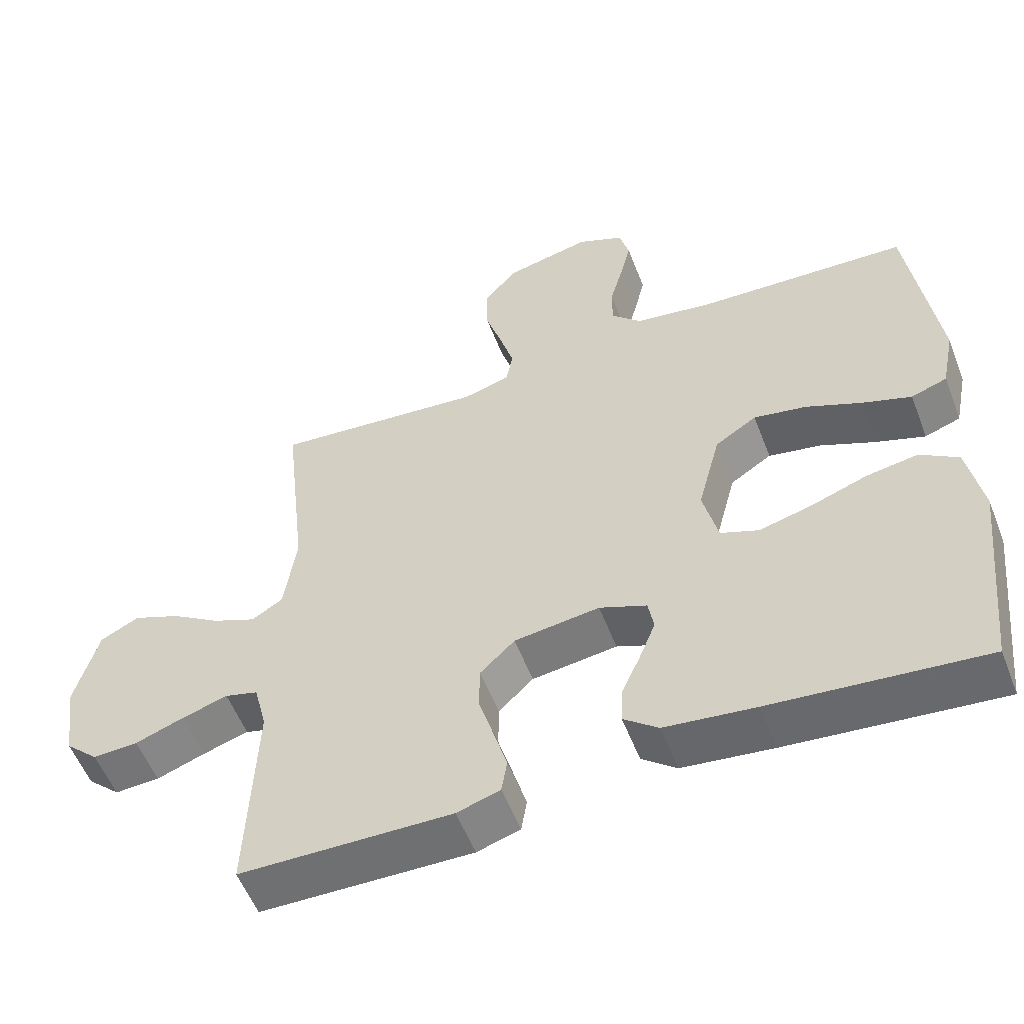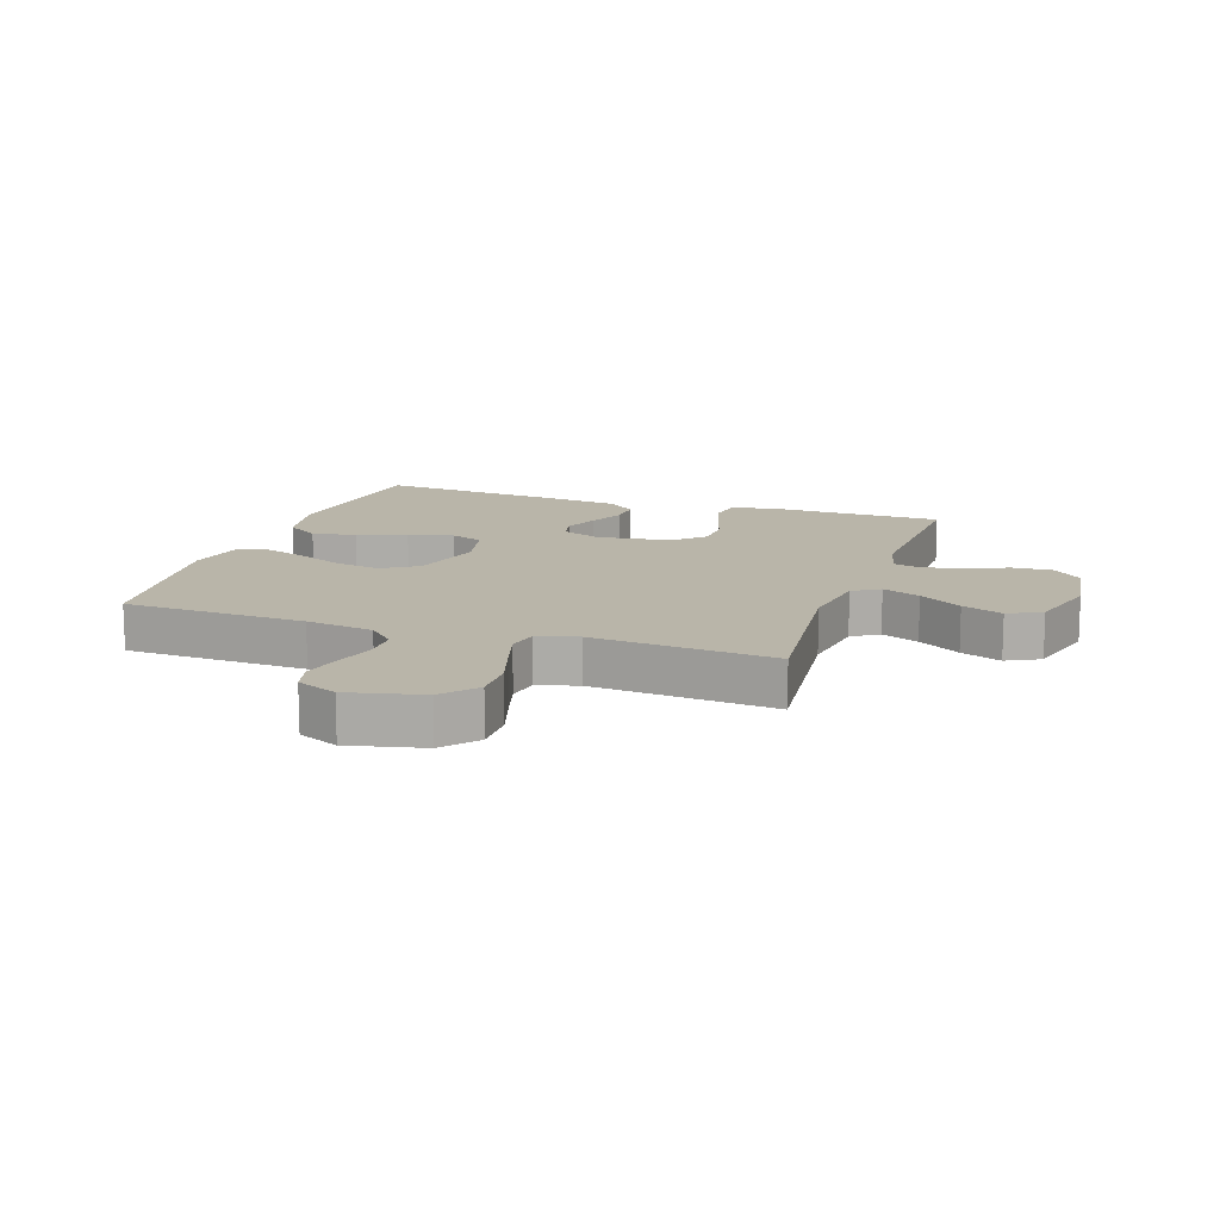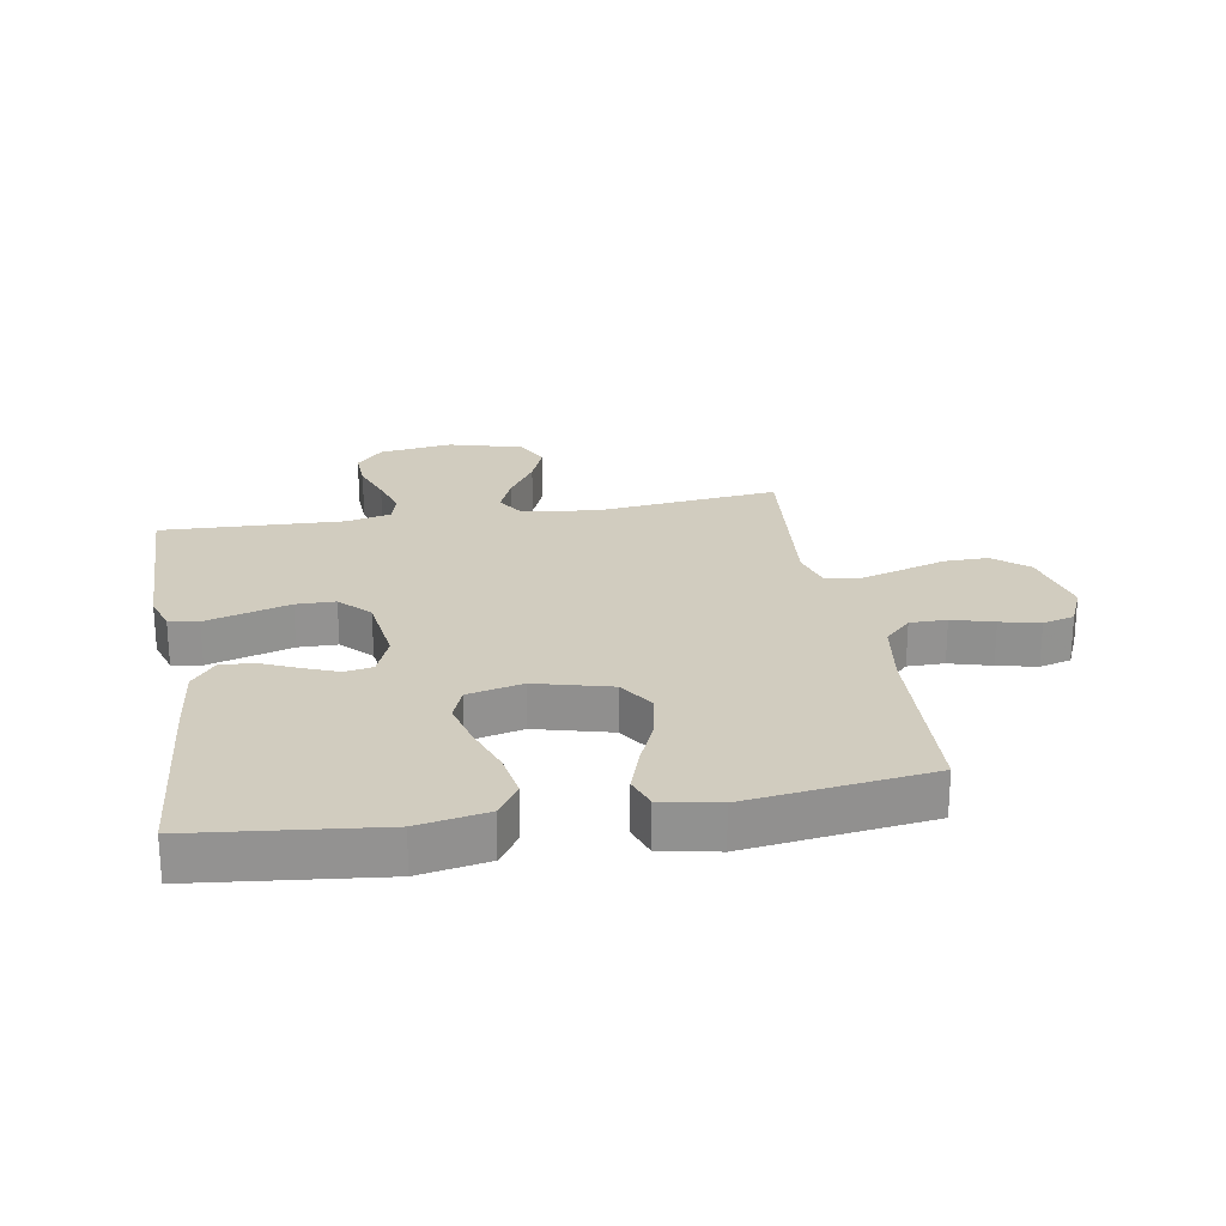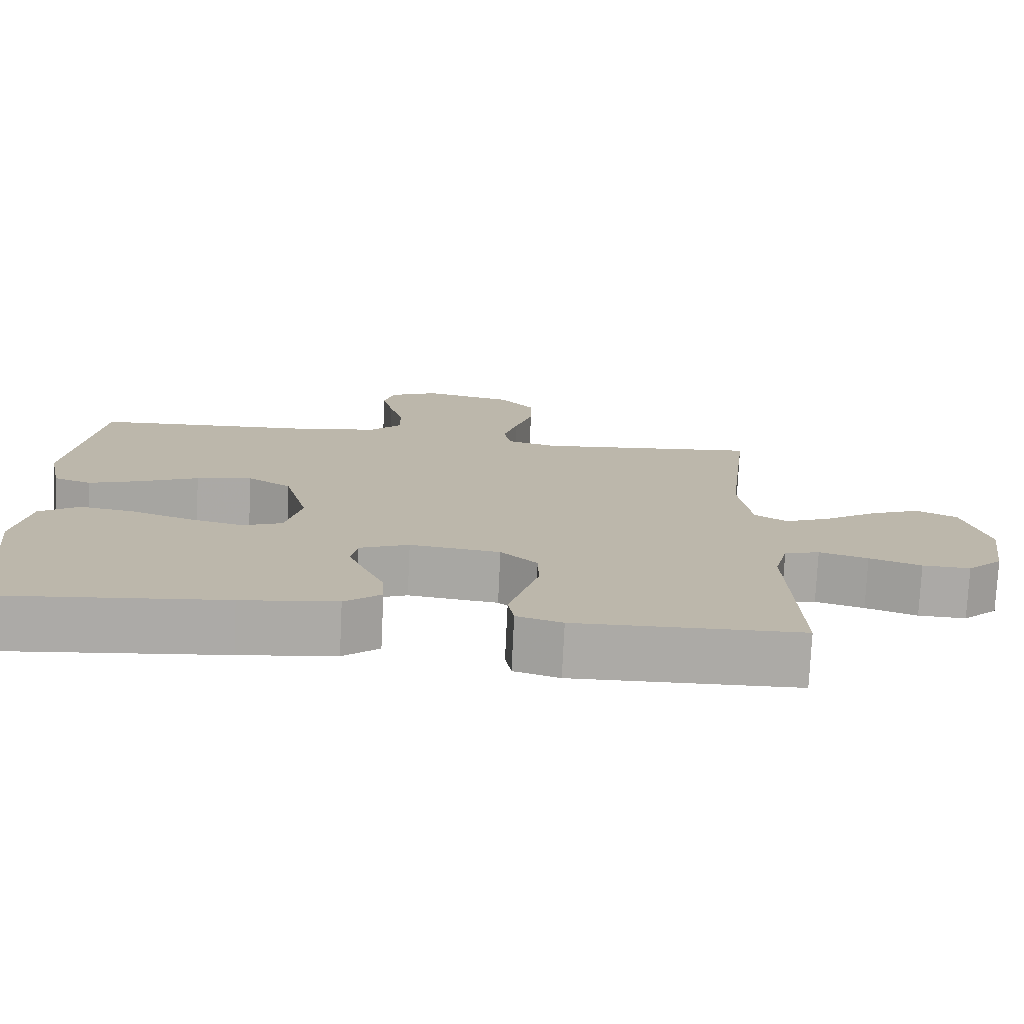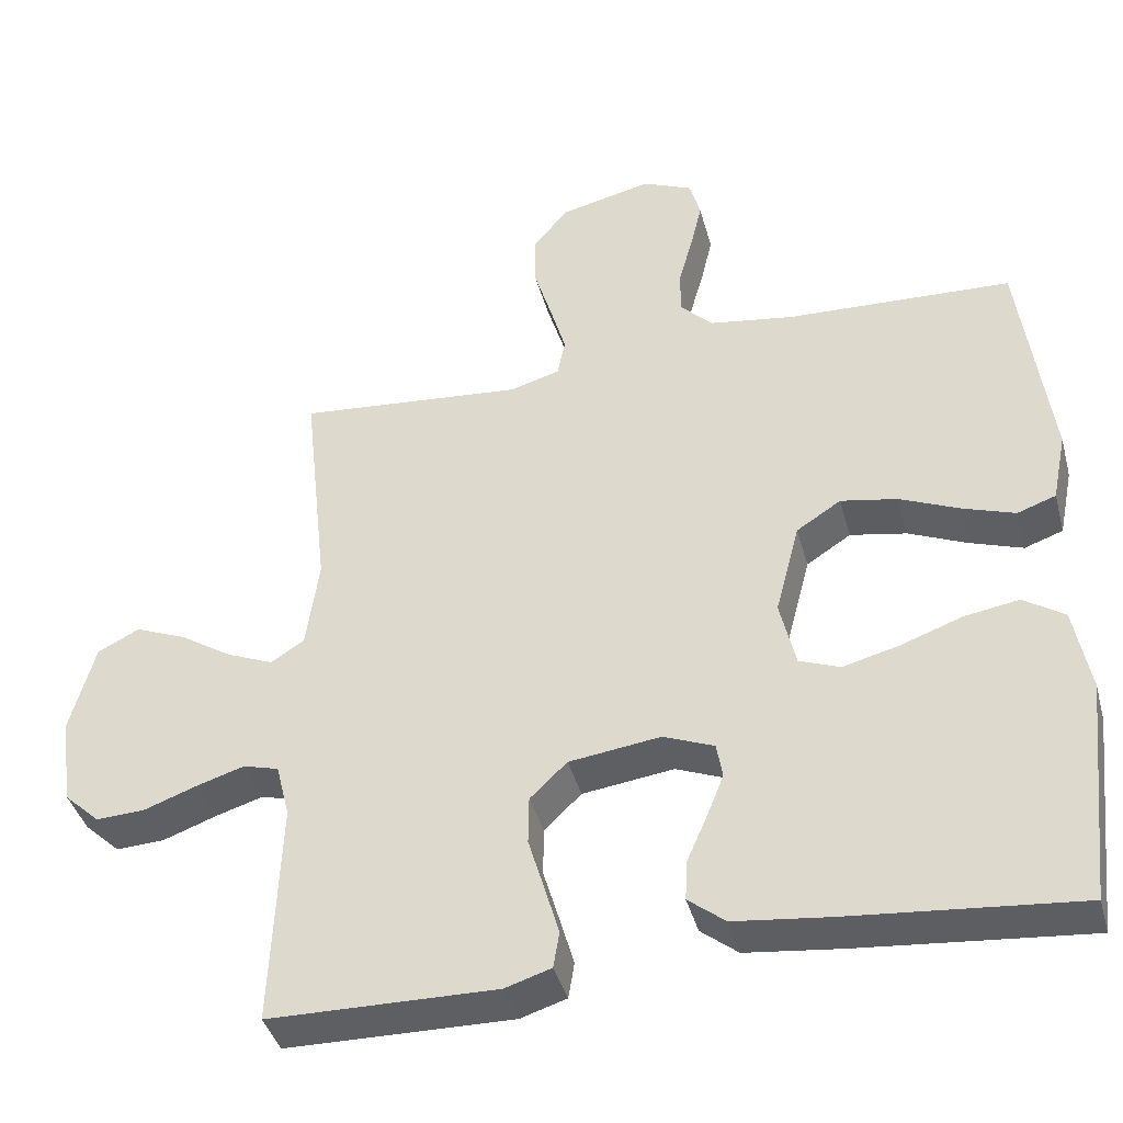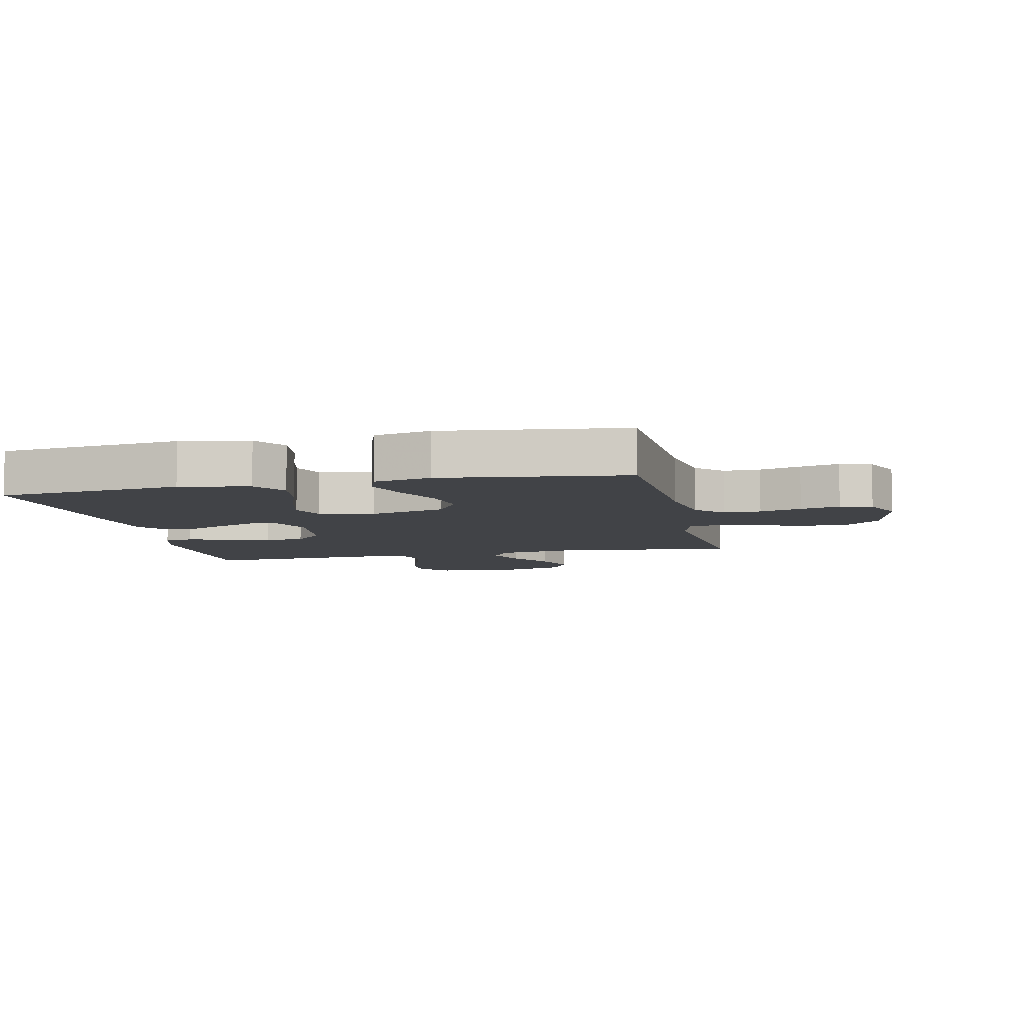
<metadata>
{"format":"obj","ext":"obj","renderer":"f3d","projection":"perspective","resolution":1024,"background":"white","views":[{"elev":-55.4,"azim":-159.0,"up":"+Z"},{"elev":13.4,"azim":18.7,"up":"+Y"},{"elev":23.9,"azim":-99.7,"up":"+Y"},{"elev":-75.9,"azim":-2.7,"up":"+Z"},{"elev":-40.5,"azim":-165.1,"up":"+Z"},{"elev":-7.3,"azim":-77.4,"up":"+Y"}]}
</metadata>
<code>
v -0.5 0.07 0.5
v -0.2 0.07 0.513
v -0.089 0.07 0.53
v -0.046 0.07 0.573
v -0.046 0.07 0.633
v -0.065 0.07 0.701
v -0.08 0.07 0.765
v -0.066 0.07 0.817
v 0 0.07 0.846
v 0.122 0.07 0.818
v 0.169 0.07 0.762
v 0.168 0.07 0.69
v 0.144 0.07 0.612
v 0.124 0.07 0.543
v 0.134 0.07 0.492
v 0.2 0.07 0.473
v 0.5 0.07 0.5
v 0.467 0.07 0.2
v 0.484 0.07 0.079
v 0.528 0.07 0.051
v 0.59 0.07 0.077
v 0.66 0.07 0.122
v 0.727 0.07 0.149
v 0.782 0.07 0.121
v 0.815 0.07 0
v 0.798 0.07 -0.119
v 0.751 0.07 -0.163
v 0.687 0.07 -0.16
v 0.618 0.07 -0.135
v 0.553 0.07 -0.115
v 0.506 0.07 -0.128
v 0.488 0.07 -0.2
v 0.5 0.07 -0.5
v 0.2 0.07 -0.505
v 0.139 0.07 -0.486
v 0.131 0.07 -0.438
v 0.15 0.07 -0.372
v 0.171 0.07 -0.301
v 0.17 0.07 -0.237
v 0.121 0.07 -0.19
v 0 0.07 -0.174
v -0.067 0.07 -0.201
v -0.075 0.07 -0.247
v -0.052 0.07 -0.305
v -0.026 0.07 -0.364
v -0.023 0.07 -0.418
v -0.072 0.07 -0.457
v -0.2 0.07 -0.472
v -0.5 0.07 -0.5
v -0.533 0.07 -0.2
v -0.512 0.07 -0.087
v -0.458 0.07 -0.051
v -0.385 0.07 -0.063
v -0.304 0.07 -0.092
v -0.23 0.07 -0.111
v -0.176 0.07 -0.09
v -0.155 0.07 0
v -0.187 0.07 0.123
v -0.246 0.07 0.161
v -0.321 0.07 0.147
v -0.399 0.07 0.113
v -0.469 0.07 0.089
v -0.52 0.07 0.107
v -0.539 0.07 0.2
v -0.5 0 0.5
v -0.2 0 0.513
v -0.089 0 0.53
v -0.046 0 0.573
v -0.046 0 0.633
v -0.065 0 0.701
v -0.08 0 0.765
v -0.066 0 0.817
v 0 0 0.846
v 0.122 0 0.818
v 0.169 0 0.762
v 0.168 0 0.69
v 0.144 0 0.612
v 0.124 0 0.543
v 0.134 0 0.492
v 0.2 0 0.473
v 0.5 0 0.5
v 0.467 0 0.2
v 0.484 0 0.079
v 0.528 0 0.051
v 0.59 0 0.077
v 0.66 0 0.122
v 0.727 0 0.149
v 0.782 0 0.121
v 0.815 0 0
v 0.798 0 -0.119
v 0.751 0 -0.163
v 0.687 0 -0.16
v 0.618 0 -0.135
v 0.553 0 -0.115
v 0.506 0 -0.128
v 0.488 0 -0.2
v 0.5 0 -0.5
v 0.2 0 -0.505
v 0.139 0 -0.486
v 0.131 0 -0.438
v 0.15 0 -0.372
v 0.171 0 -0.301
v 0.17 0 -0.237
v 0.121 0 -0.19
v 0 0 -0.174
v -0.067 0 -0.201
v -0.075 0 -0.247
v -0.052 0 -0.305
v -0.026 0 -0.364
v -0.023 0 -0.418
v -0.072 0 -0.457
v -0.2 0 -0.472
v -0.5 0 -0.5
v -0.533 0 -0.2
v -0.512 0 -0.087
v -0.458 0 -0.051
v -0.385 0 -0.063
v -0.304 0 -0.092
v -0.23 0 -0.111
v -0.176 0 -0.09
v -0.155 0 0
v -0.187 0 0.123
v -0.246 0 0.161
v -0.321 0 0.147
v -0.399 0 0.113
v -0.469 0 0.089
v -0.52 0 0.107
v -0.539 0 0.2
f 64 1 2
f 63 64 2
f 62 63 2
f 61 62 2
f 60 61 2
f 59 60 2 3
f 58 59 3 4
f 57 58 4
f 52 53 54
f 51 52 54
f 50 51 54
f 49 50 54
f 48 49 54
f 47 48 54
f 46 47 54
f 45 46 54
f 44 45 54
f 43 44 54 55
f 42 43 55 56
f 36 37 38
f 35 36 38
f 34 35 38
f 33 34 38
f 32 33 38
f 31 32 38 39
f 27 28 29
f 26 27 29
f 25 26 29
f 24 25 29
f 23 24 29
f 22 23 29
f 21 22 29
f 20 21 29 30
f 19 20 30 31
f 16 17 18
f 31 39 40
f 19 31 40
f 18 19 40
f 16 18 40
f 15 16 40
f 11 12 13
f 10 11 13
f 9 10 13
f 8 9 13
f 7 8 13
f 6 7 13
f 5 6 13
f 4 5 13 14
f 41 42 56 57
f 40 41 57
f 15 40 57
f 14 15 57
f 4 14 57
f 66 65 128
f 66 128 127
f 66 127 126
f 66 126 125
f 66 125 124
f 67 66 124 123
f 68 67 123 122
f 68 122 121
f 118 117 116
f 118 116 115
f 118 115 114
f 118 114 113
f 118 113 112
f 118 112 111
f 118 111 110
f 118 110 109
f 118 109 108
f 119 118 108 107
f 120 119 107 106
f 102 101 100
f 102 100 99
f 102 99 98
f 102 98 97
f 102 97 96
f 103 102 96 95
f 93 92 91
f 93 91 90
f 93 90 89
f 93 89 88
f 93 88 87
f 93 87 86
f 93 86 85
f 94 93 85 84
f 95 94 84 83
f 82 81 80
f 104 103 95
f 104 95 83
f 104 83 82
f 104 82 80
f 104 80 79
f 77 76 75
f 77 75 74
f 77 74 73
f 77 73 72
f 77 72 71
f 77 71 70
f 77 70 69
f 78 77 69 68
f 121 120 106 105
f 121 105 104
f 121 104 79
f 121 79 78
f 121 78 68
f 1 65 66 2
f 2 66 67 3
f 3 67 68 4
f 4 68 69 5
f 5 69 70 6
f 6 70 71 7
f 7 71 72 8
f 8 72 73 9
f 9 73 74 10
f 10 74 75 11
f 11 75 76 12
f 12 76 77 13
f 13 77 78 14
f 14 78 79 15
f 15 79 80 16
f 16 80 81 17
f 17 81 82 18
f 18 82 83 19
f 19 83 84 20
f 20 84 85 21
f 21 85 86 22
f 22 86 87 23
f 23 87 88 24
f 24 88 89 25
f 25 89 90 26
f 26 90 91 27
f 27 91 92 28
f 28 92 93 29
f 29 93 94 30
f 30 94 95 31
f 31 95 96 32
f 32 96 97 33
f 33 97 98 34
f 34 98 99 35
f 35 99 100 36
f 36 100 101 37
f 37 101 102 38
f 38 102 103 39
f 39 103 104 40
f 40 104 105 41
f 41 105 106 42
f 42 106 107 43
f 43 107 108 44
f 44 108 109 45
f 45 109 110 46
f 46 110 111 47
f 47 111 112 48
f 48 112 113 49
f 49 113 114 50
f 50 114 115 51
f 51 115 116 52
f 52 116 117 53
f 53 117 118 54
f 54 118 119 55
f 55 119 120 56
f 56 120 121 57
f 57 121 122 58
f 58 122 123 59
f 59 123 124 60
f 60 124 125 61
f 61 125 126 62
f 62 126 127 63
f 63 127 128 64
f 64 128 65 1

</code>
